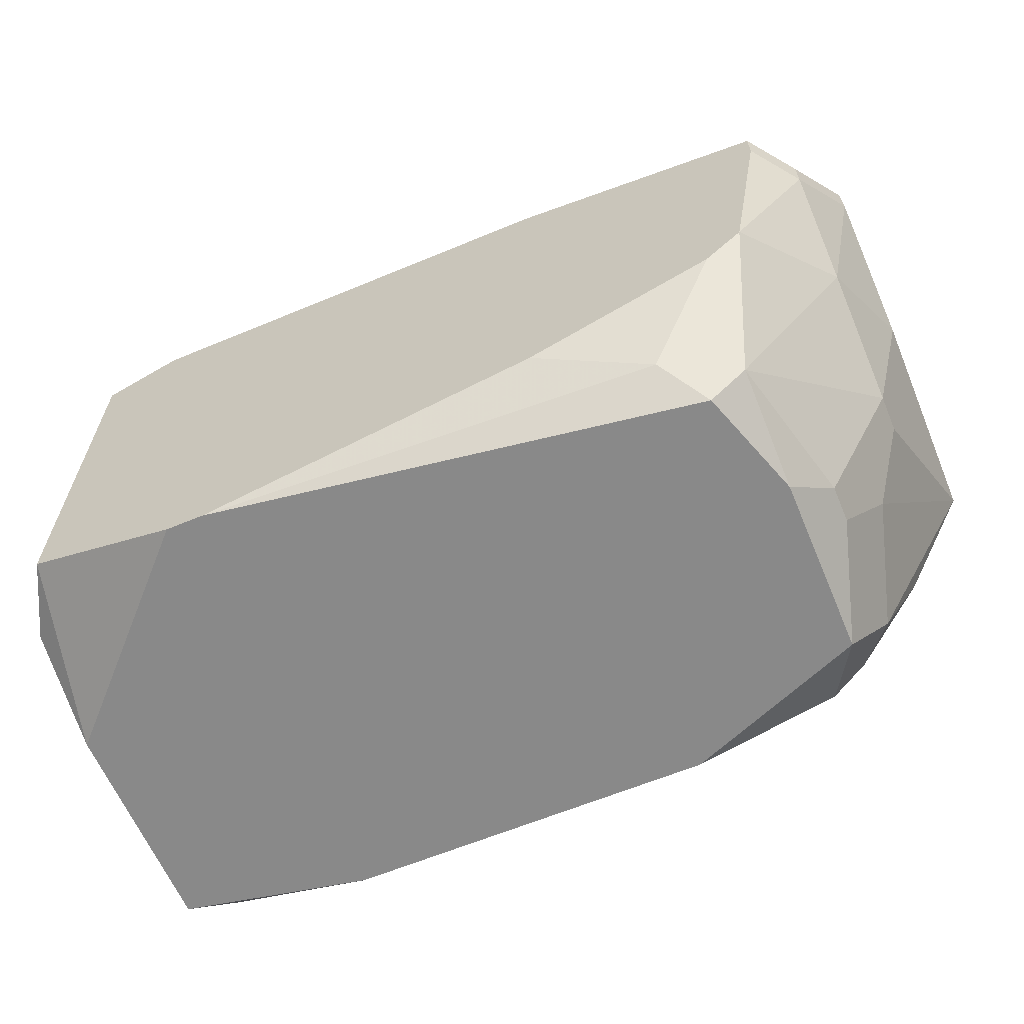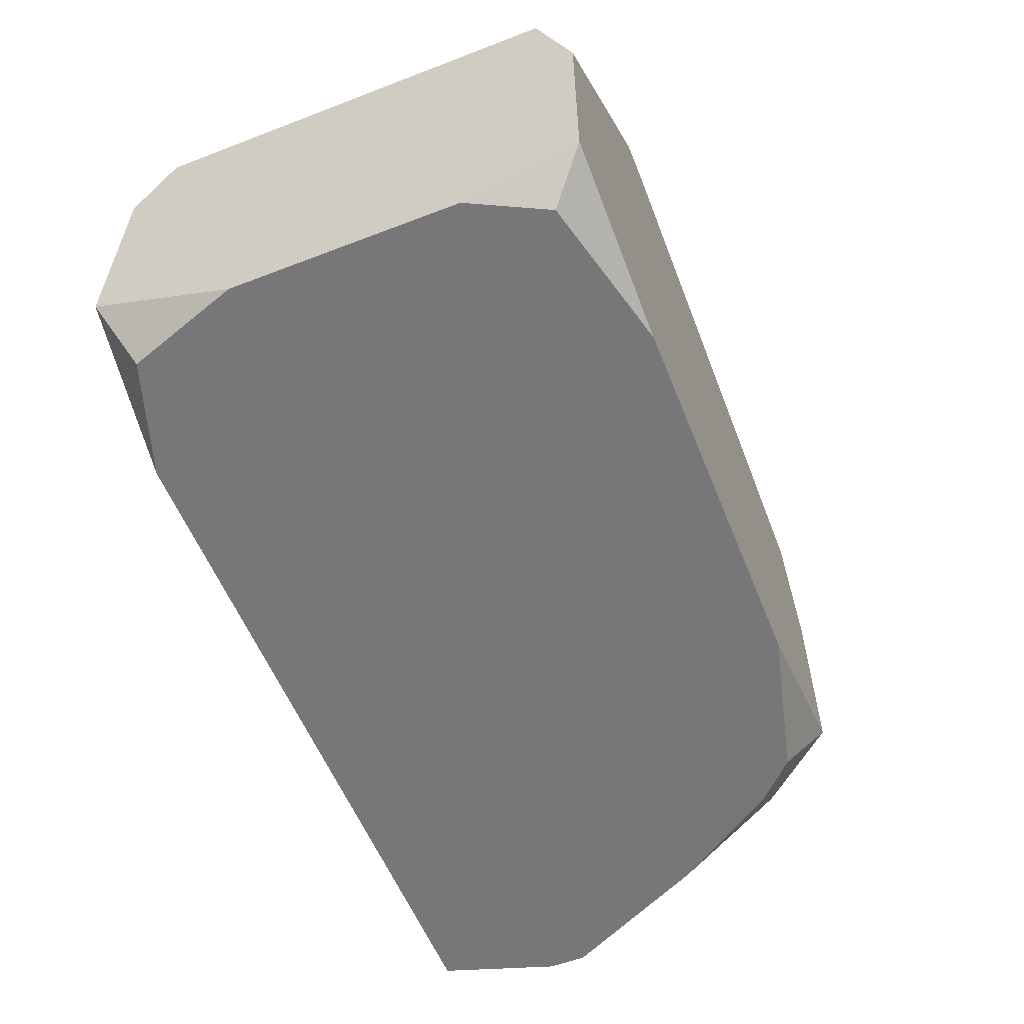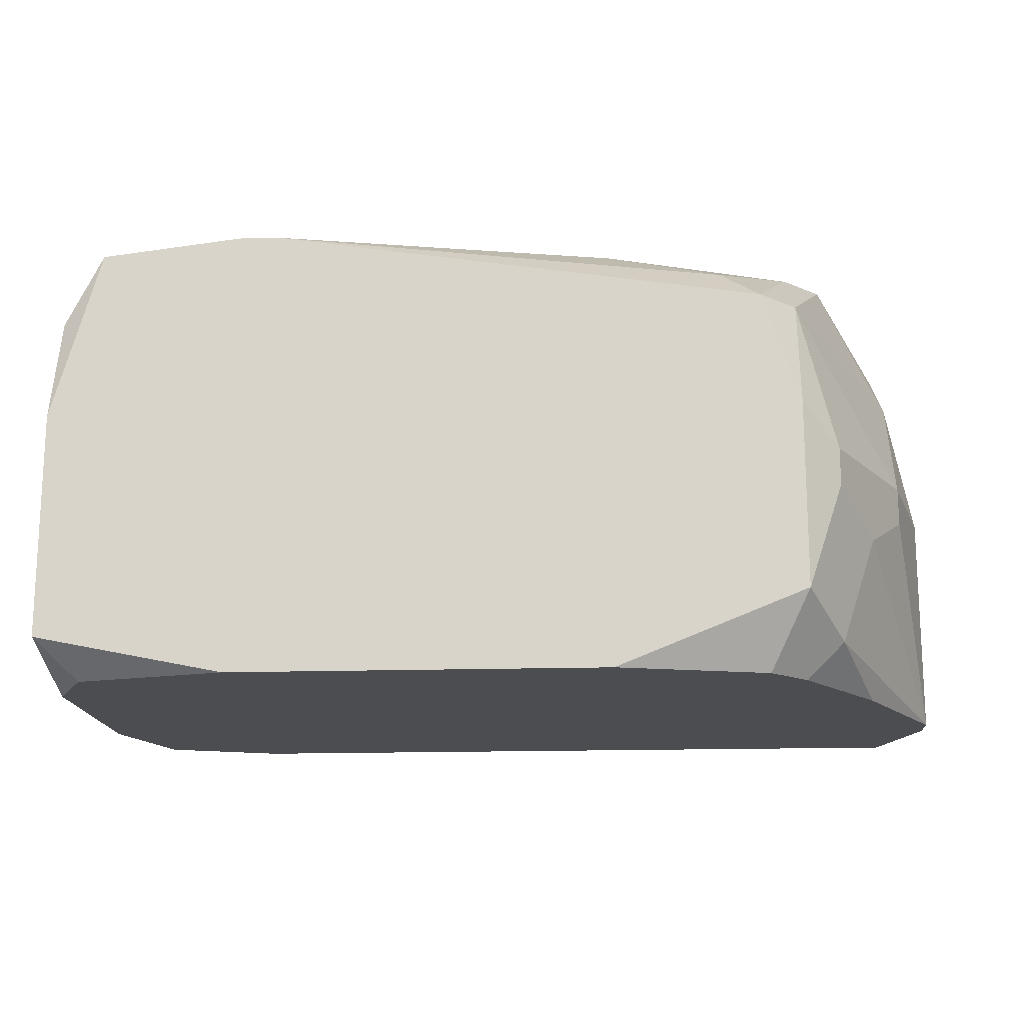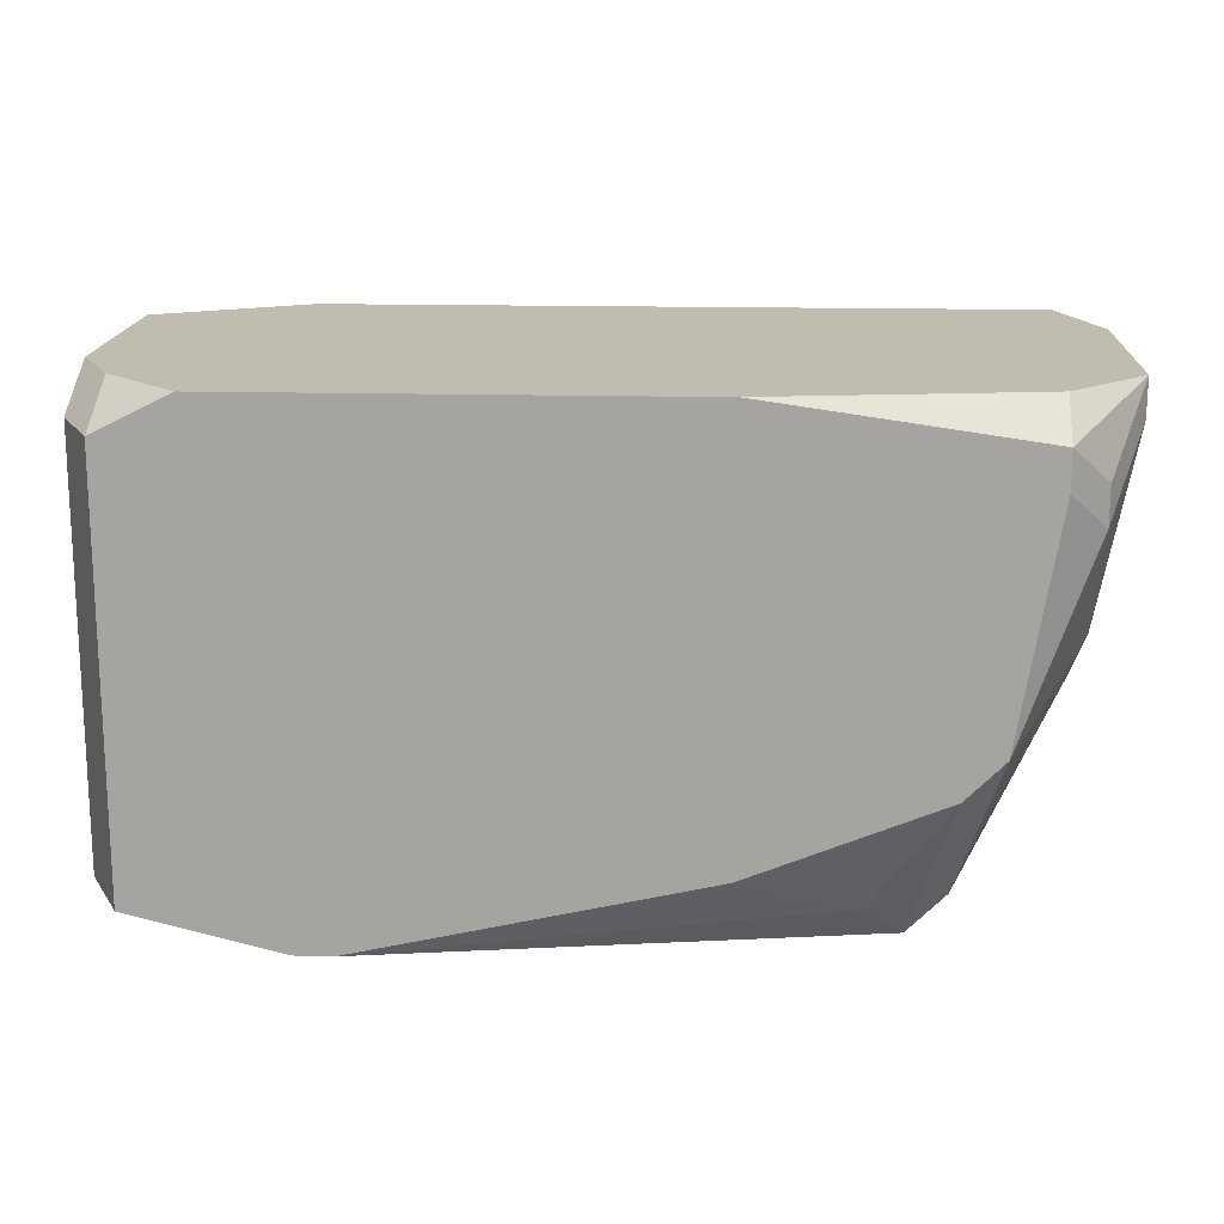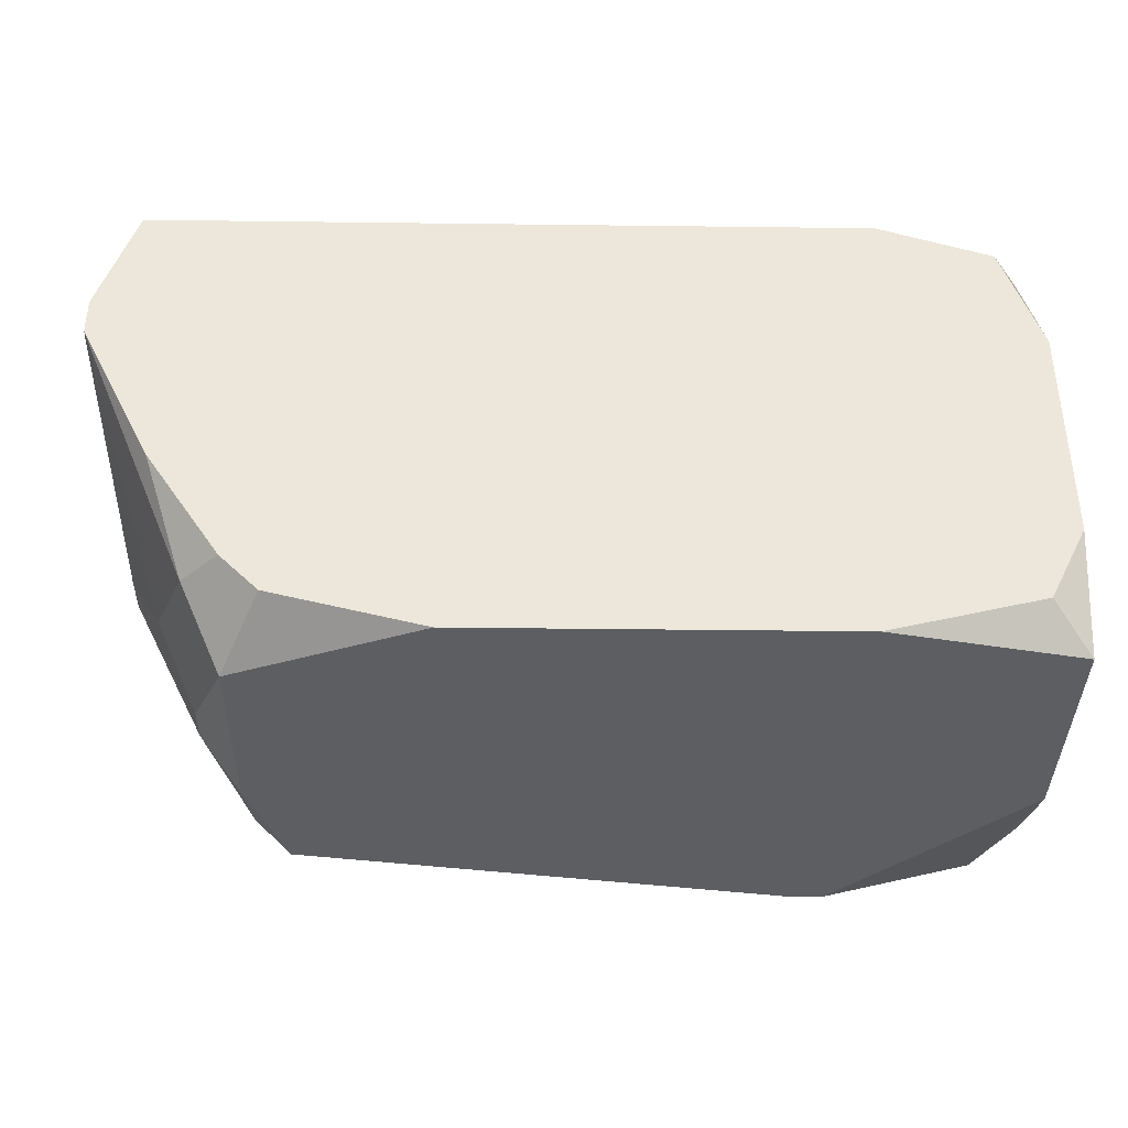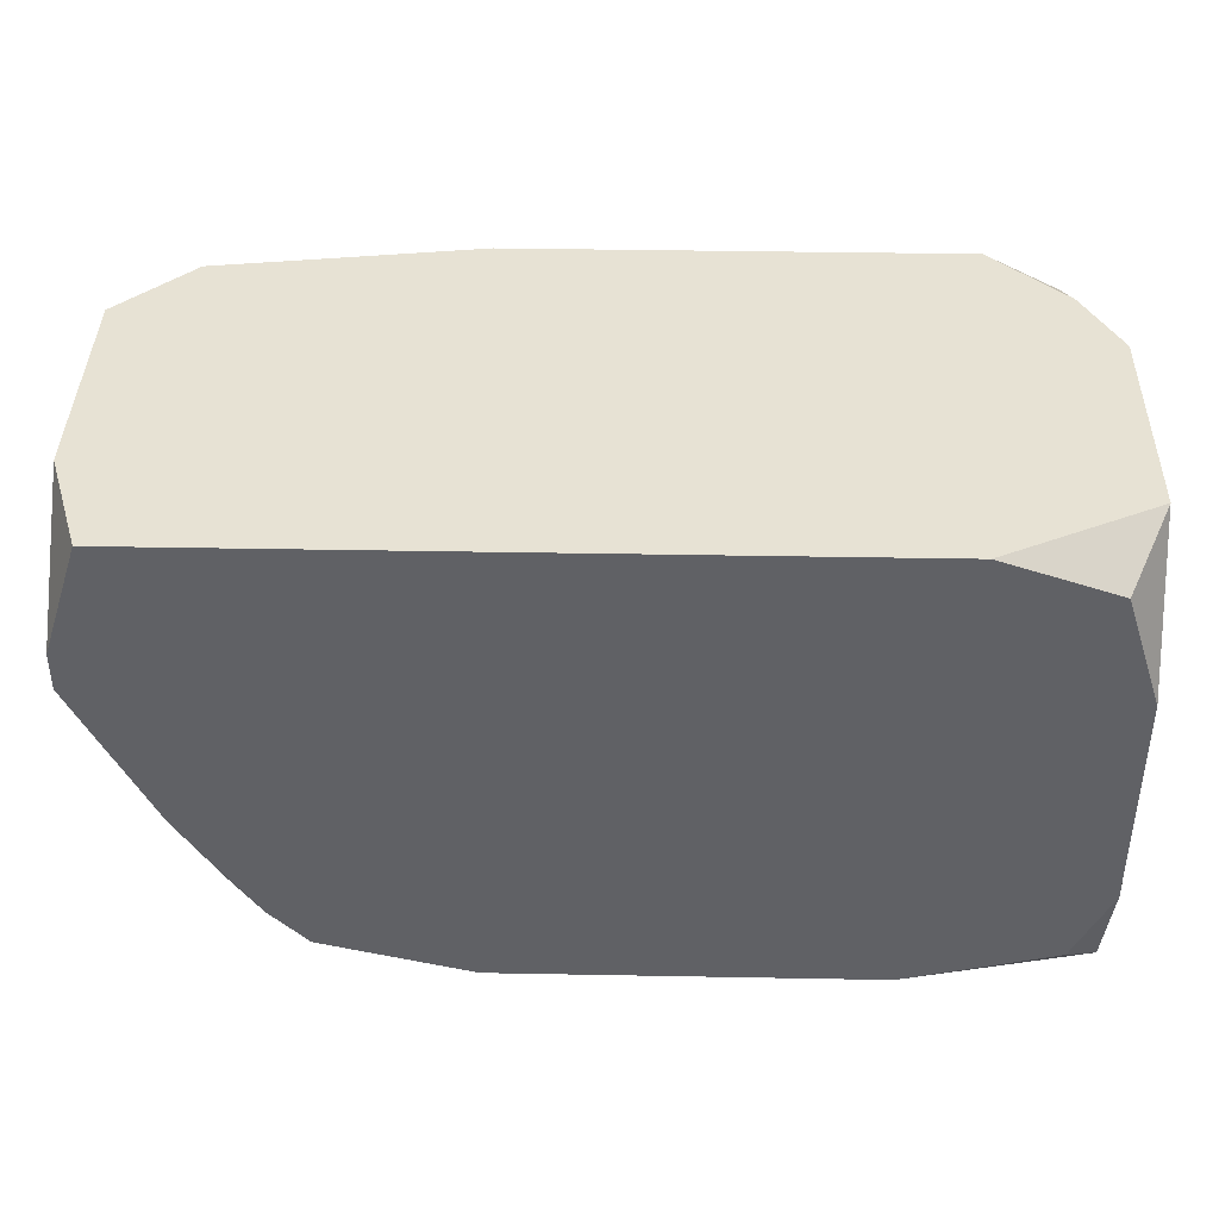
<metadata>
{"format":"obj","ext":"obj","renderer":"f3d","projection":"perspective","resolution":1024,"background":"white","views":[{"elev":-63.0,"azim":-157.2,"up":"+Z"},{"elev":-57.2,"azim":111.8,"up":"+Y"},{"elev":-16.1,"azim":-176.3,"up":"+Y"},{"elev":16.3,"azim":-177.0,"up":"+Z"},{"elev":-37.9,"azim":-0.9,"up":"+Z"},{"elev":39.8,"azim":1.3,"up":"+Z"}]}
</metadata>
<code>
v -0.009165 5.957e-05 0.01592
v 0.01075 0.008358 0.01841
v 0.01075 0.008358 0.00928
v 0.01075 0.006699 0.01924
v -0.009165 5.957e-05 0.01675
v 0.01075 0.005869 0.00845
v 0.01075 0.001719 0.01924
v 0.01075 0.0008895 0.00845
v 0.01075 5.957e-05 0.01592
v 0.01075 5.957e-05 0.01094
v 0.009923 0.01002 0.01841
v 0.009923 0.01002 0.00928
v 0.009923 0.008358 0.01924
v 0.009923 5.957e-05 0.01841
v 0.009923 5.957e-05 0.00928
v 0.008263 0.01002 0.01924
v 0.007433 5.957e-05 0.01924
v 0.005773 0.01002 0.00845
v 0.006603 0.01002 0.00845
v 0.006603 5.957e-05 0.00845
v -0.001696 0.01002 0.01924
v -0.001696 0.01002 0.01011
v -0.001696 5.957e-05 0.00845
v -0.004185 0.009188 0.00928
v -0.005015 0.008358 0.00845
v -0.005015 5.957e-05 0.00928
v -0.005845 0.01002 0.01177
v -0.005845 0.008358 0.00928
v -0.009165 0.002549 0.01924
v -0.005845 0.005869 0.00845
v -0.005845 0.001719 0.00845
v -0.005845 5.957e-05 0.01011
v -0.006675 0.01002 0.0126
v -0.006675 0.005039 0.00928
v -0.006675 0.004209 0.00928
v -0.009165 0.005039 0.01592
v -0.006675 0.0008895 0.01011
v -0.007505 0.01002 0.01841
v -0.007505 0.01002 0.01758
v -0.007505 0.009188 0.01924
v -0.007505 0.003379 0.01094
v -0.007505 5.957e-05 0.0126
v -0.008335 0.009188 0.01758
v -0.008335 0.009188 0.01675
v -0.008335 0.007529 0.01426
v -0.008335 0.005039 0.0126
v -0.008335 0.004209 0.0126
v -0.008335 5.957e-05 0.01924
v -0.009165 0.007529 0.01924
v -0.009165 0.007529 0.01841
f 3 12 11
f 3 11 2
f 3 6 12
f 20 8 15
f 10 15 8
f 17 14 7
f 13 11 16
f 13 4 2
f 13 2 11
f 26 31 23
f 21 38 40
f 9 10 8
f 9 8 6
f 9 6 3
f 9 3 2
f 9 2 4
f 9 4 7
f 9 7 14
f 24 18 25
f 24 25 27
f 19 12 6
f 37 42 1
f 5 48 29
f 22 24 27
f 22 18 24
f 32 37 31
f 32 31 26
f 32 26 23
f 32 23 20
f 32 20 15
f 32 15 10
f 32 10 9
f 32 9 14
f 32 14 17
f 32 17 48
f 32 48 5
f 32 5 1
f 32 1 42
f 32 42 37
f 47 1 36
f 47 36 46
f 49 29 48
f 49 48 17
f 49 17 7
f 49 7 4
f 49 4 13
f 49 13 16
f 49 16 21
f 49 21 40
f 49 40 38
f 33 44 39
f 33 39 38
f 33 38 21
f 33 21 16
f 33 16 11
f 33 11 12
f 33 12 19
f 33 19 18
f 33 18 22
f 33 22 27
f 30 25 18
f 30 18 19
f 30 19 6
f 30 6 8
f 30 8 20
f 30 20 23
f 30 23 31
f 35 34 30
f 35 30 31
f 43 49 38
f 43 38 39
f 43 39 44
f 50 49 43
f 50 43 44
f 50 36 1
f 50 1 5
f 50 5 29
f 50 29 49
f 28 33 27
f 28 27 25
f 28 25 30
f 28 30 34
f 28 34 46
f 45 33 28
f 45 28 46
f 45 46 36
f 45 36 50
f 45 50 44
f 45 44 33
f 41 35 31
f 41 31 37
f 41 37 1
f 41 1 47
f 41 47 46
f 41 46 34
f 41 34 35

</code>
